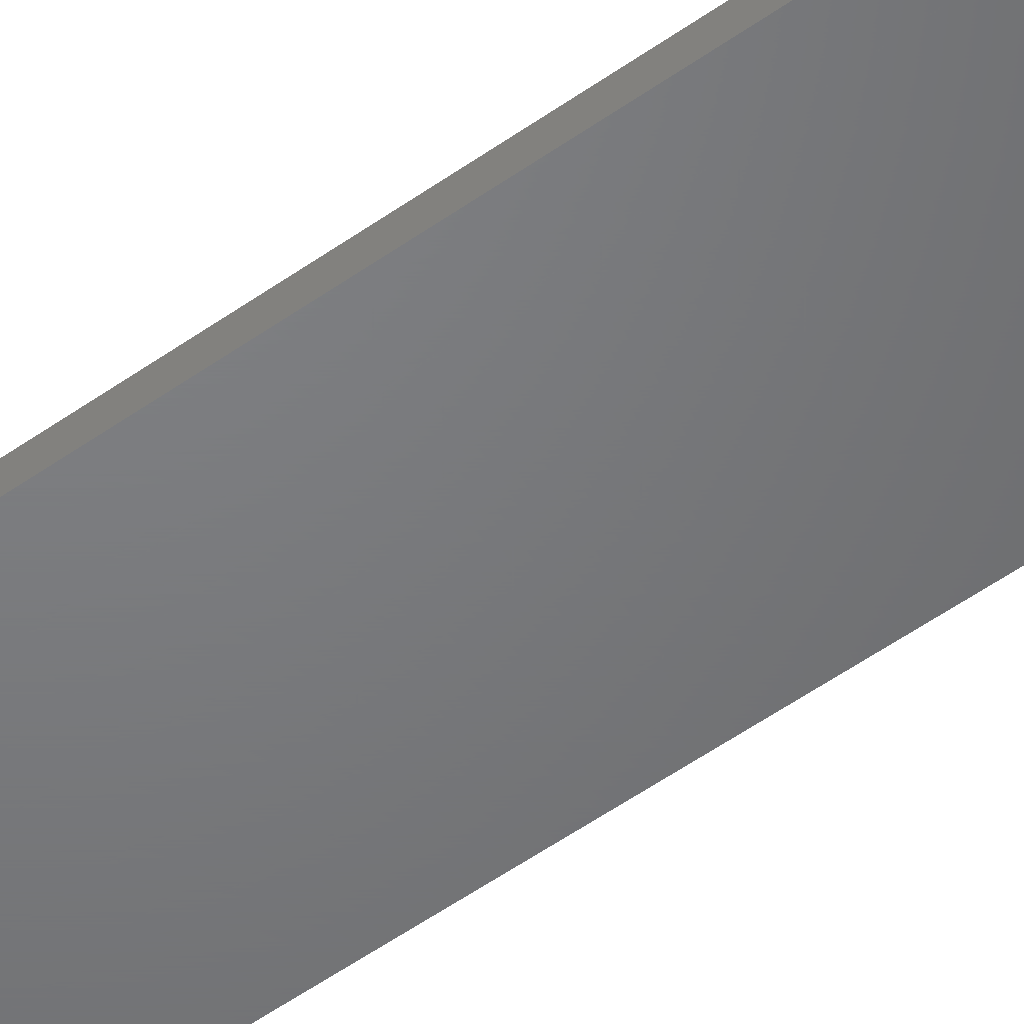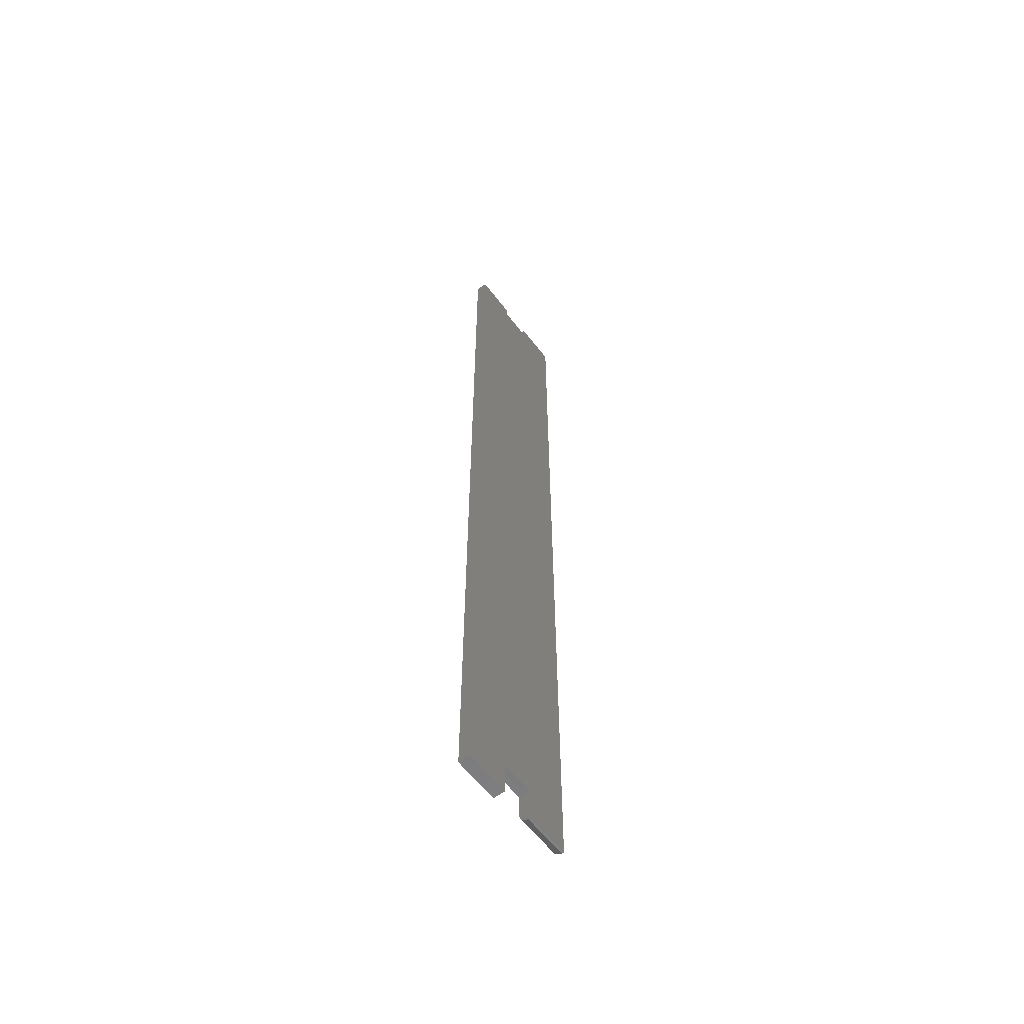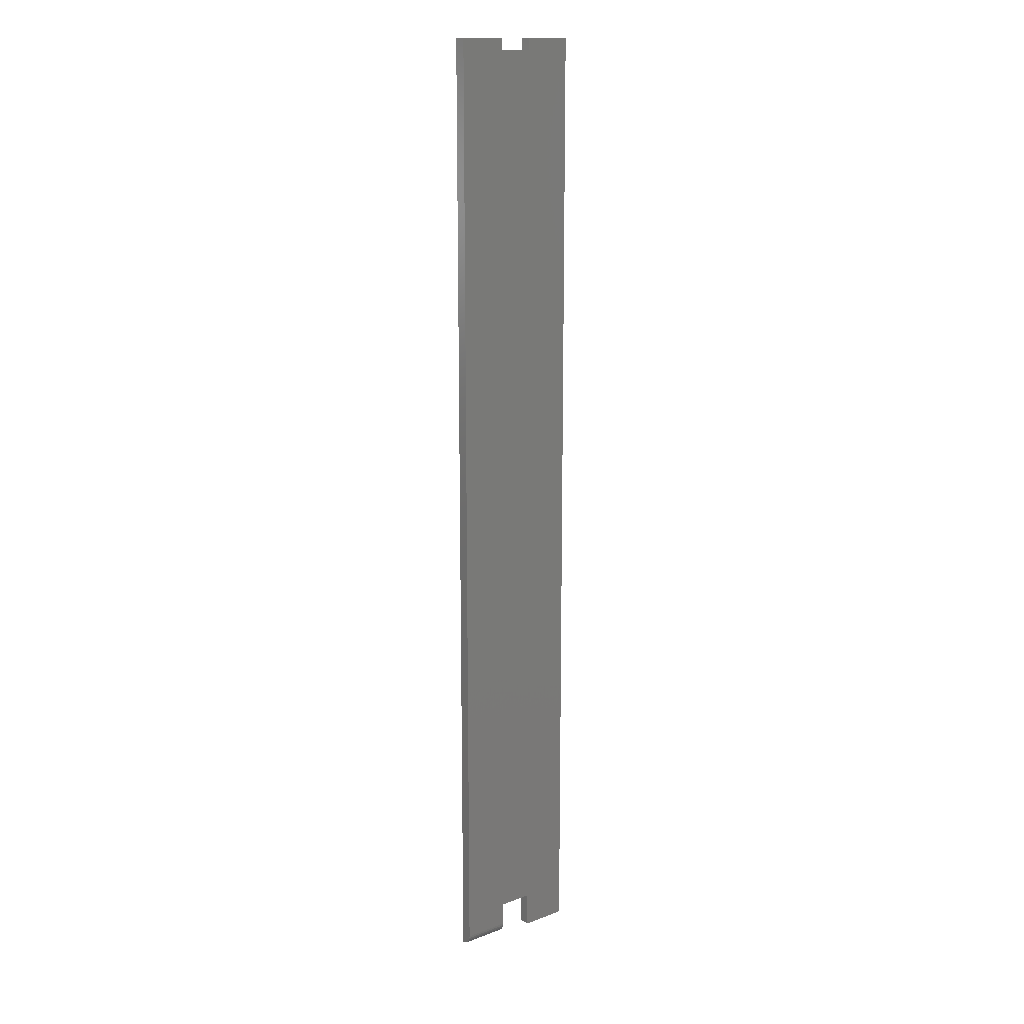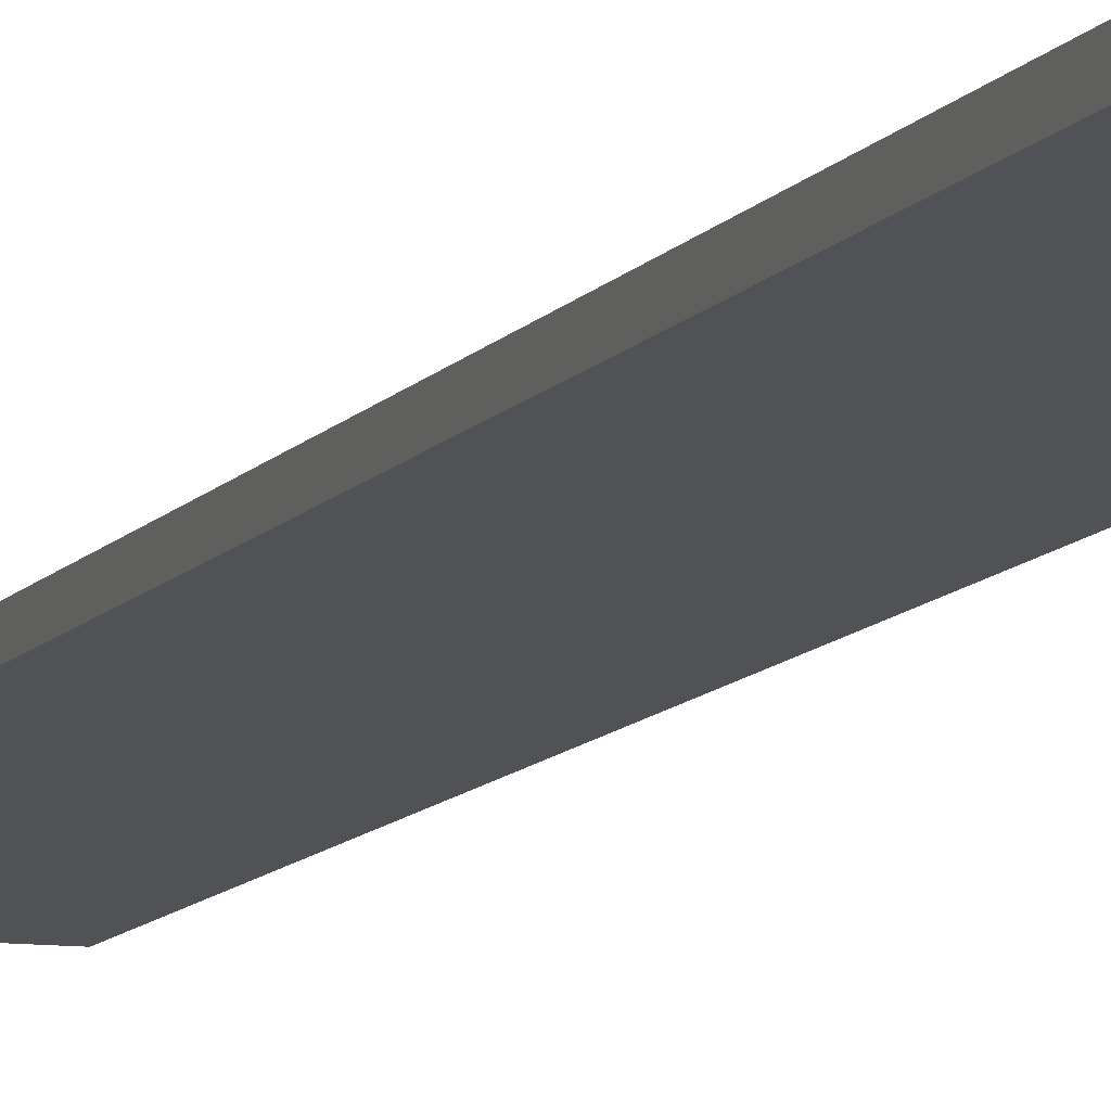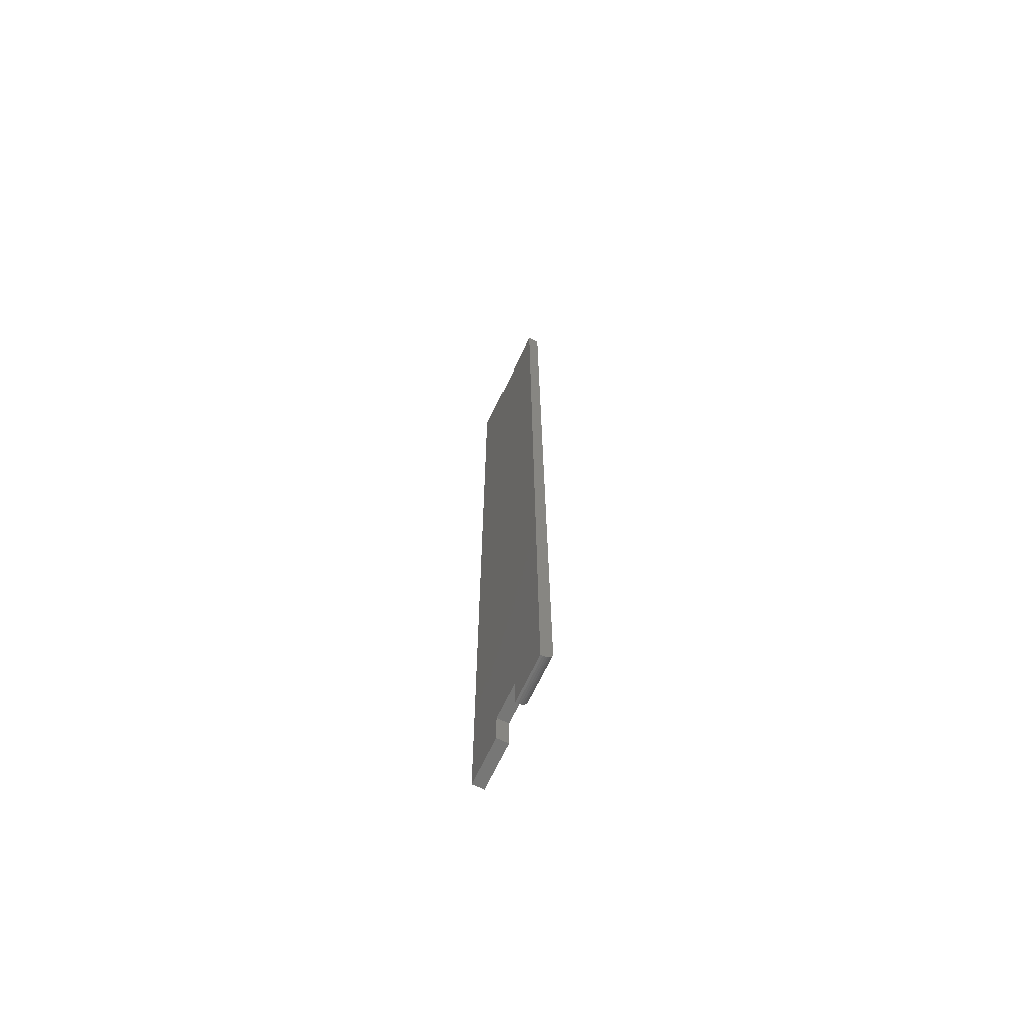
<metadata>
{"format":"stl","ext":"stl","renderer":"f3d","projection":"perspective","resolution":1024,"background":"white","views":[{"elev":-50.4,"azim":128.4,"up":"+Z"},{"elev":-59.8,"azim":-52.7,"up":"+Y"},{"elev":15.2,"azim":141.7,"up":"+Y"},{"elev":-9.2,"azim":160.9,"up":"+Z"},{"elev":-69.5,"azim":64.5,"up":"+Y"}]}
</metadata>
<code>
# stl→obj: 46 verts, 84 faces
v 0.1184 0.05518 0
v 0.1184 0.05084 0.001317
v 0.1184 0.05366 0.0001501
v 0.1184 0.05219 0.0005947
v 0.1184 0.04737 0.007812
v 0.1184 0.04752 0.006288
v 0.1184 0.04869 0.003472
v 0.1184 0.04796 0.004823
v 0.1184 0.7026 0.007812
v 0.1184 0.04966 0.002288
v 0.1184 0.7026 0
v 0.08684 0.07105 0.007812
v 0.08684 0.07105 0
v 0.08684 0.05518 0
v 0.08684 0.05366 0.0001501
v 0.08684 0.05219 0.0005947
v 0.08684 0.05084 0.001317
v 0.08684 0.04966 0.002288
v 0.08684 0.04869 0.003472
v 0.08684 0.04796 0.004823
v 0.08684 0.04752 0.006288
v 0.08684 0.04737 0.007812
v 0.03158 0.7026 0
v 0.06316 0.07105 0
v 0.03158 0.04737 0
v 0.06316 0.04737 0
v 0.06316 0.6789 0
v 0.08684 0.6789 0
v 0.06316 0.7026 0
v 0.08684 0.7026 0
v 0.03158 0.7026 0.007812
v 0.06316 0.6789 0.007812
v 0.06316 0.7026 0.007812
v 0.08684 0.7026 0.007812
v 0.08684 0.6789 0.007812
v 0.06316 0.07105 0.007812
v 0.03158 0.04737 0.007812
v 0.06316 0.04737 0.007812
v 0.05535 0.6711 0.007812
v 0.05535 0.6711 0
v 0.05535 0.6948 0.007812
v 0.05535 0.6948 0
v 0.09465 0.6948 0.007812
v 0.09465 0.6948 0
v 0.09465 0.6711 0.007812
v 0.09465 0.6711 0
f 1 2 3
f 2 4 3
f 5 6 7
f 7 6 8
f 9 5 7
f 9 7 10
f 9 10 2
f 9 2 1
f 9 1 11
f 12 13 14
f 12 14 15
f 12 15 16
f 12 16 17
f 12 17 18
f 12 18 19
f 12 19 20
f 12 20 21
f 12 21 22
f 23 24 25
f 24 26 25
f 27 28 13
f 27 13 24
f 27 24 23
f 27 23 29
f 11 1 14
f 11 14 13
f 11 13 28
f 11 28 30
f 31 32 33
f 9 34 35
f 9 35 12
f 9 12 22
f 9 22 5
f 36 12 35
f 36 35 32
f 36 32 31
f 36 31 37
f 36 37 38
f 14 1 15
f 15 1 3
f 15 3 16
f 16 3 4
f 16 4 17
f 17 4 2
f 17 2 18
f 18 2 10
f 18 10 19
f 19 10 7
f 19 7 20
f 20 7 8
f 20 8 21
f 21 8 6
f 21 6 22
f 22 6 5
f 39 40 41
f 41 40 42
f 43 44 45
f 45 44 46
f 45 46 39
f 39 46 40
f 40 46 42
f 42 46 44
f 43 41 44
f 44 41 42
f 39 41 45
f 45 41 43
f 31 23 37
f 37 23 25
f 33 29 31
f 31 29 23
f 32 27 33
f 33 27 29
f 35 28 32
f 32 28 27
f 34 30 35
f 35 30 28
f 9 11 34
f 34 11 30
f 36 24 12
f 12 24 13
f 38 26 36
f 36 26 24
f 37 25 38
f 38 25 26

</code>
